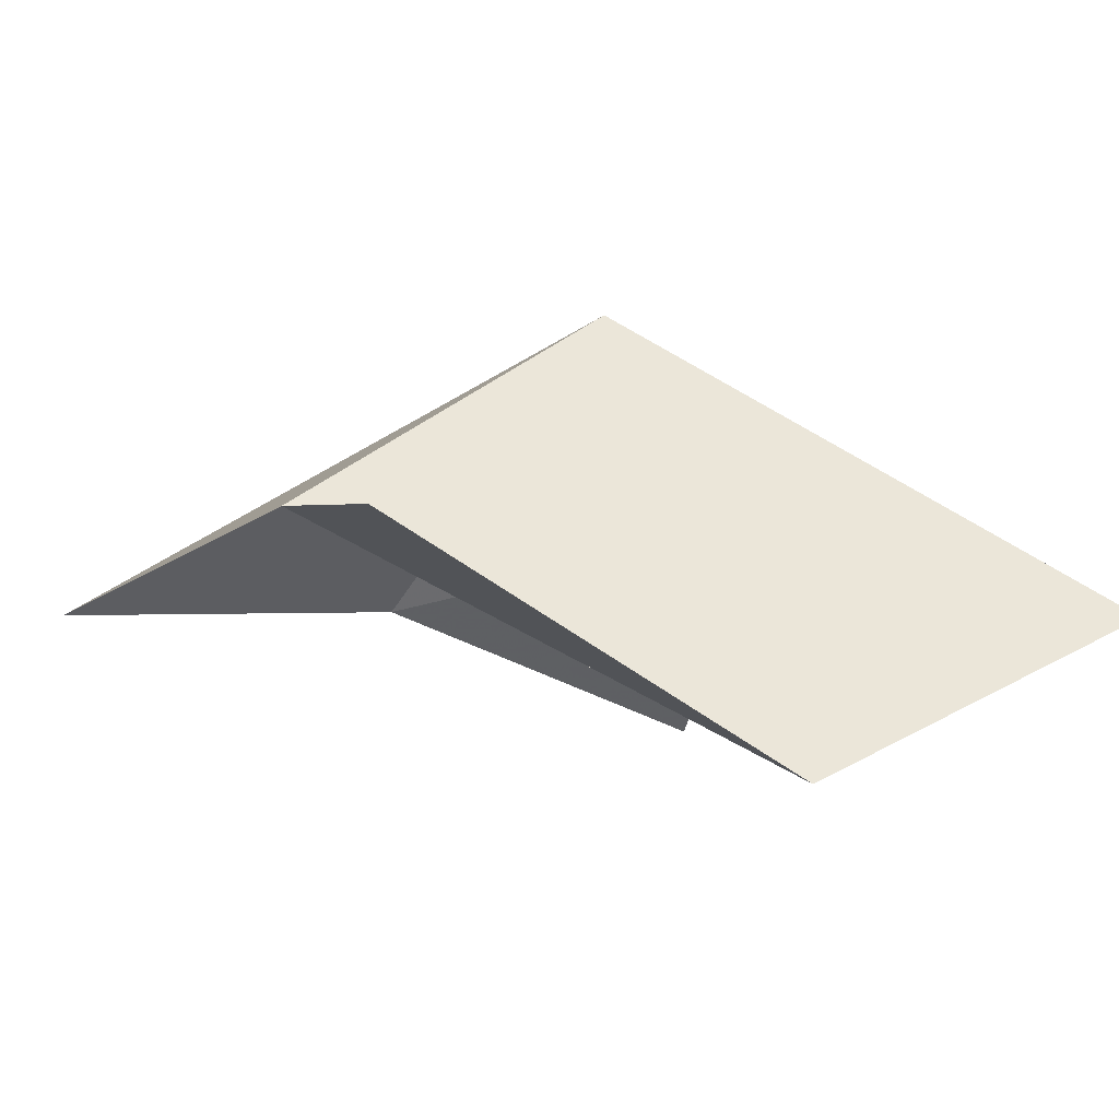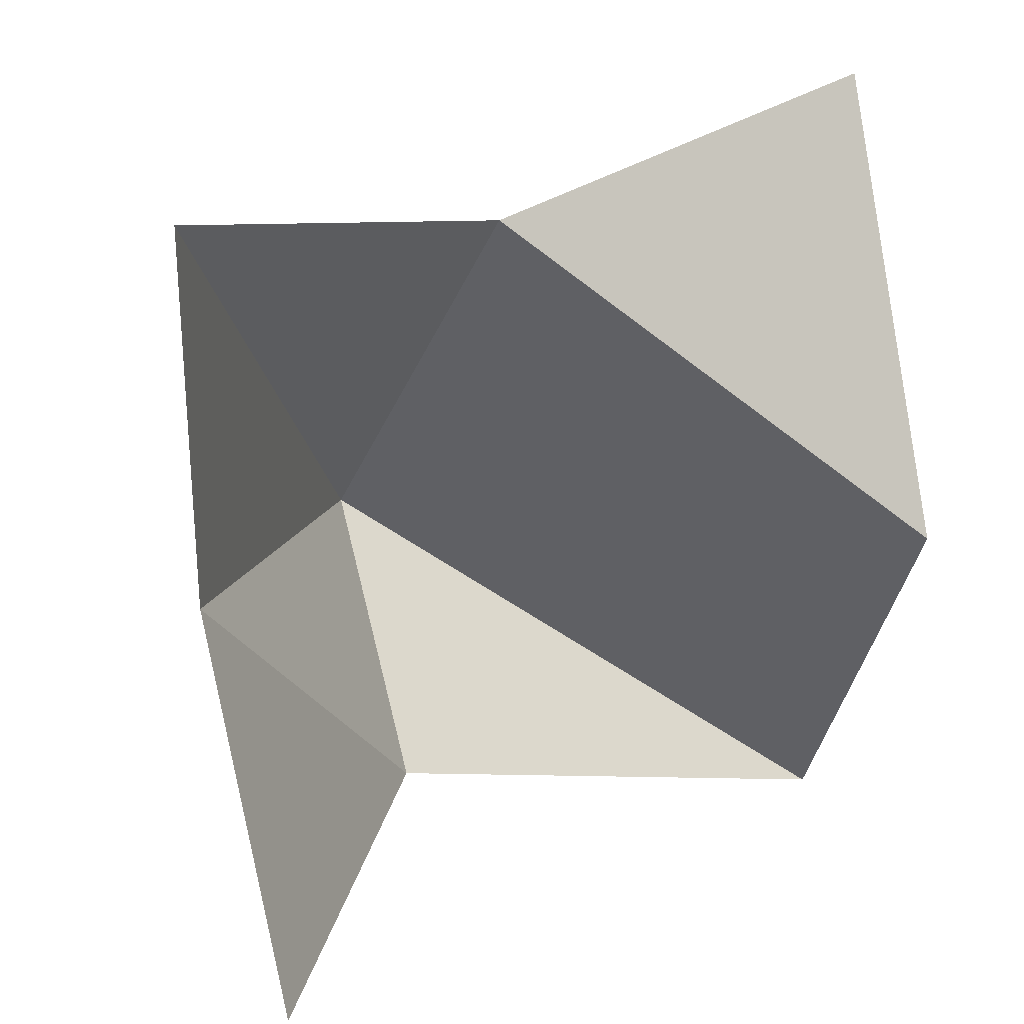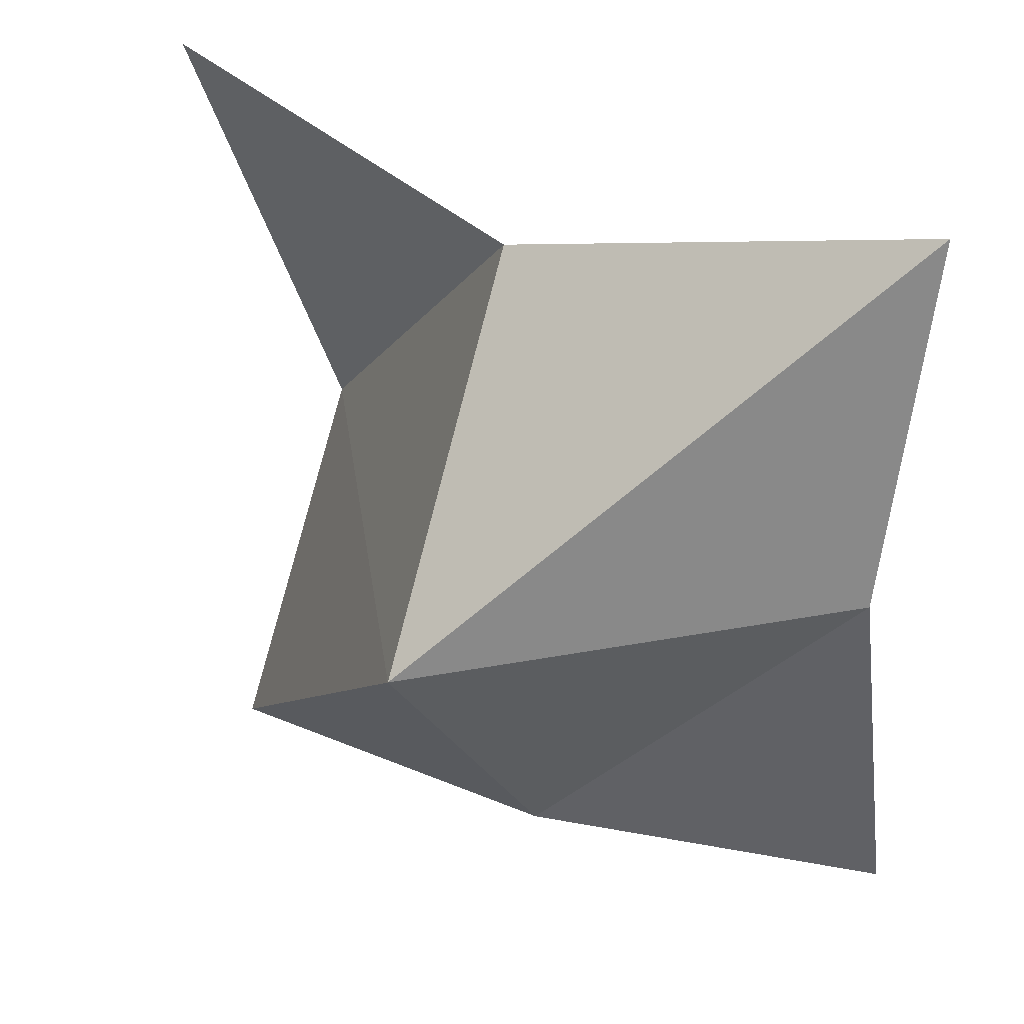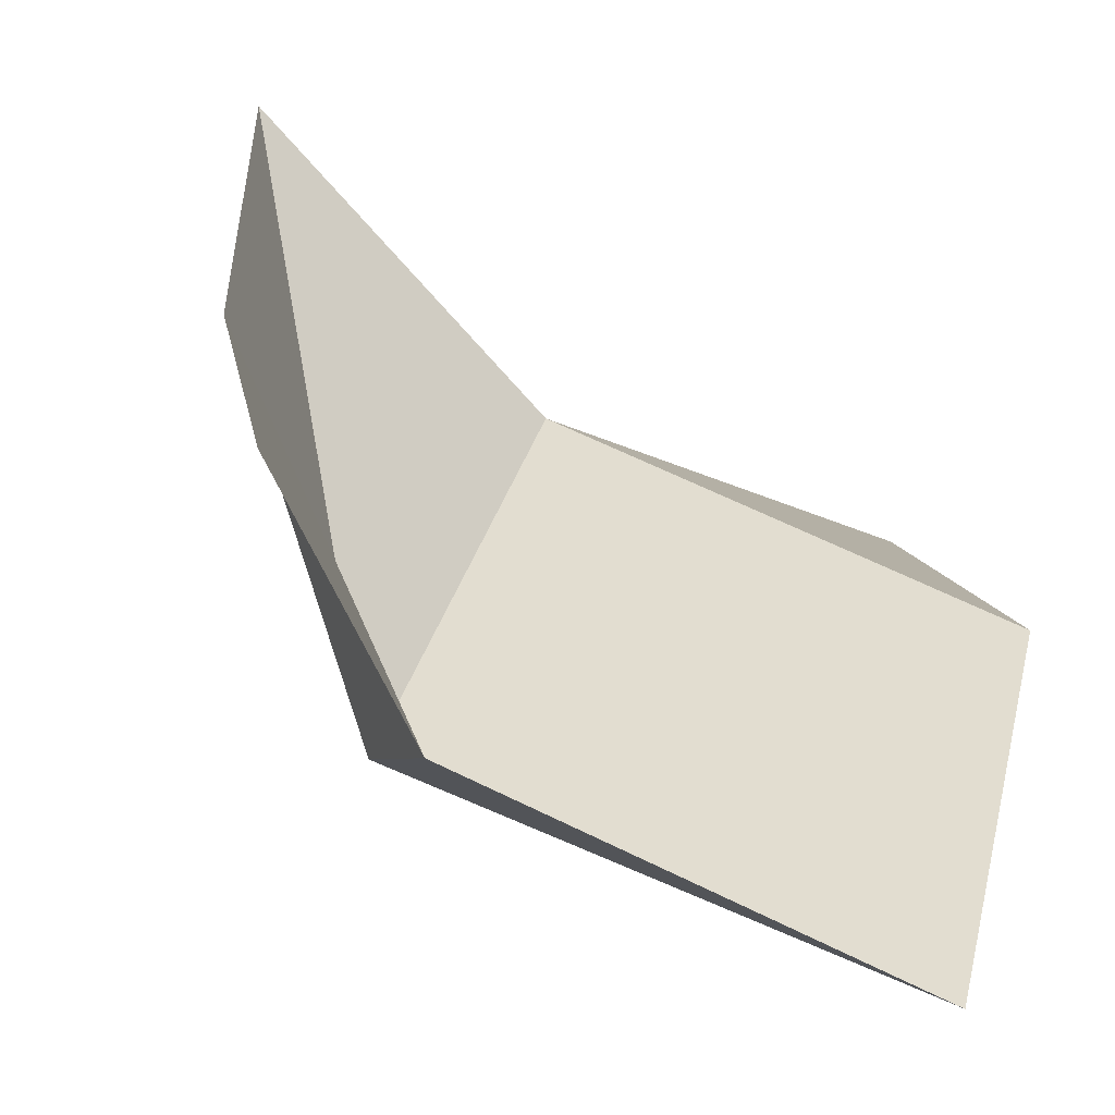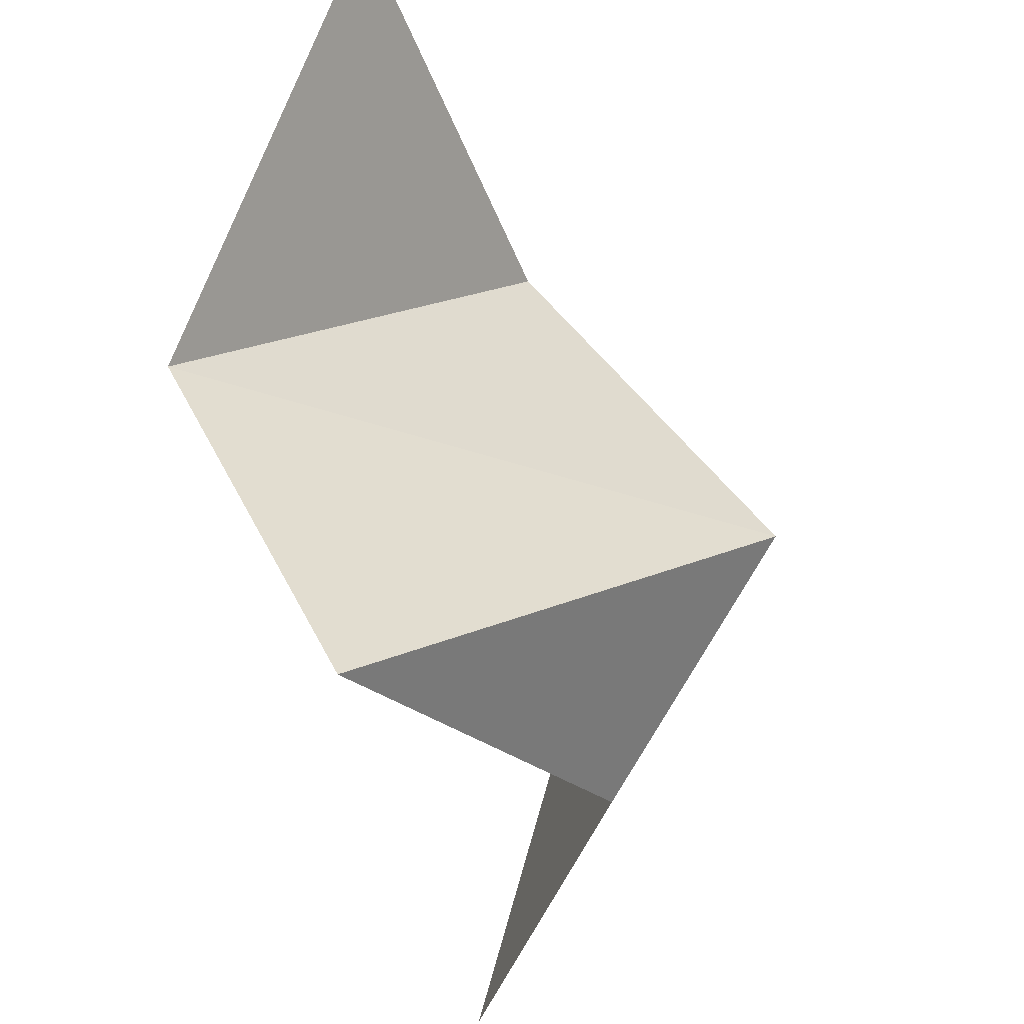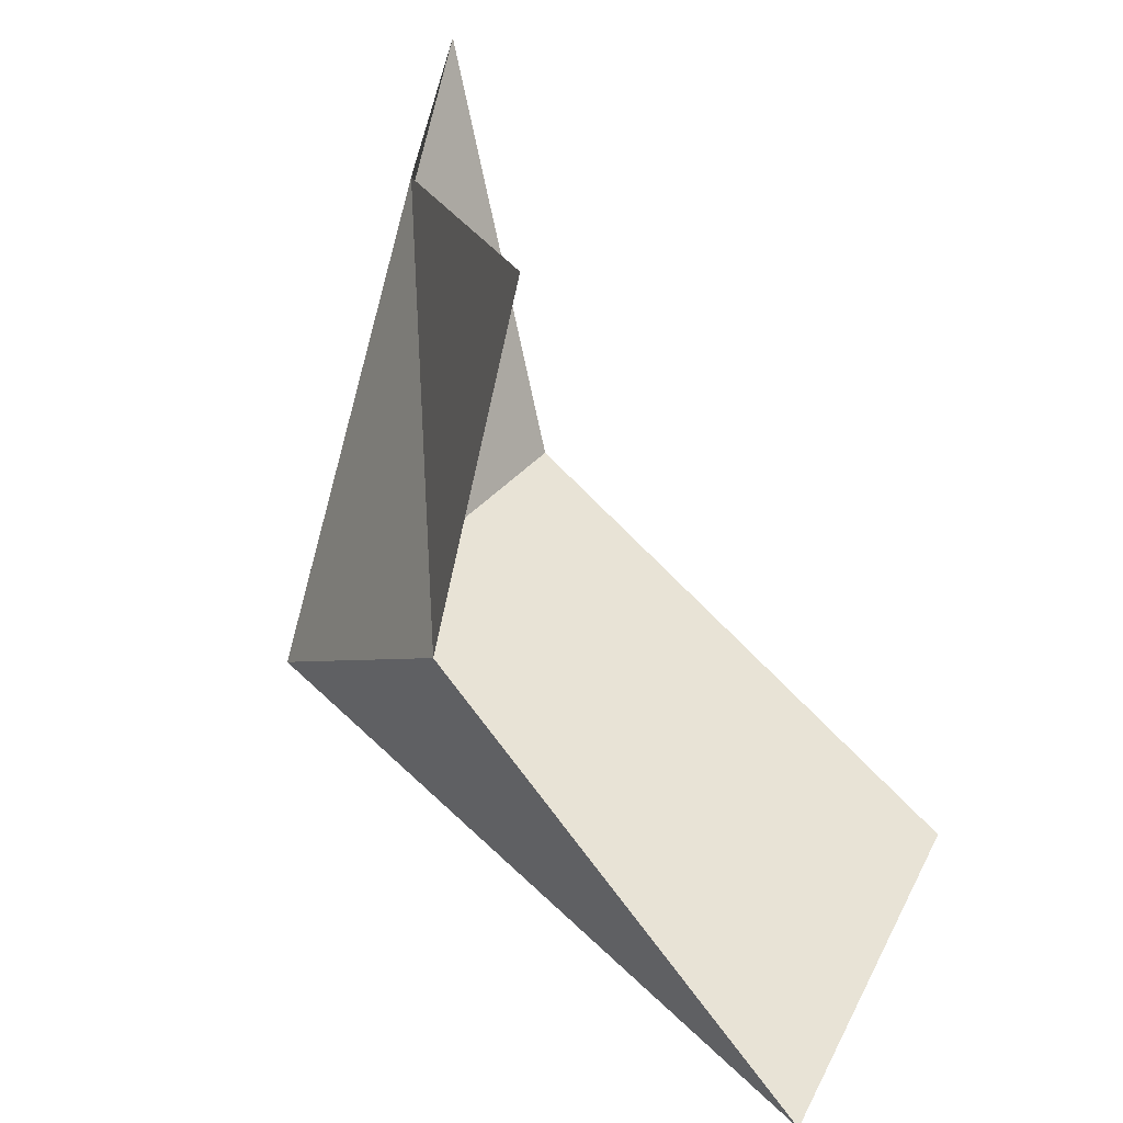
<metadata>
{"format":"obj","ext":"obj","renderer":"f3d","projection":"perspective","resolution":1024,"background":"white","views":[{"elev":-13.1,"azim":-119.3,"up":"+Z"},{"elev":19.8,"azim":134.8,"up":"+Y"},{"elev":28.9,"azim":26.3,"up":"+Y"},{"elev":-58.9,"azim":137.0,"up":"+Y"},{"elev":-33.8,"azim":-82.3,"up":"+Y"},{"elev":-67.0,"azim":107.2,"up":"+Y"}]}
</metadata>
<code>
v -0.1  0   10
v  1.2  0.3   10.5
v  2.1  0.05  10
v  0  1    9.5
v  1  1   11
v  2.1  1.15  10.3
v -0.2  2.3   10
v  1  2   10.3
v  2.2  2.2   10.2
f 1 2 5 4
f 2 3 6 5
f 4 5 8 7
f 5 6 9 8

</code>
